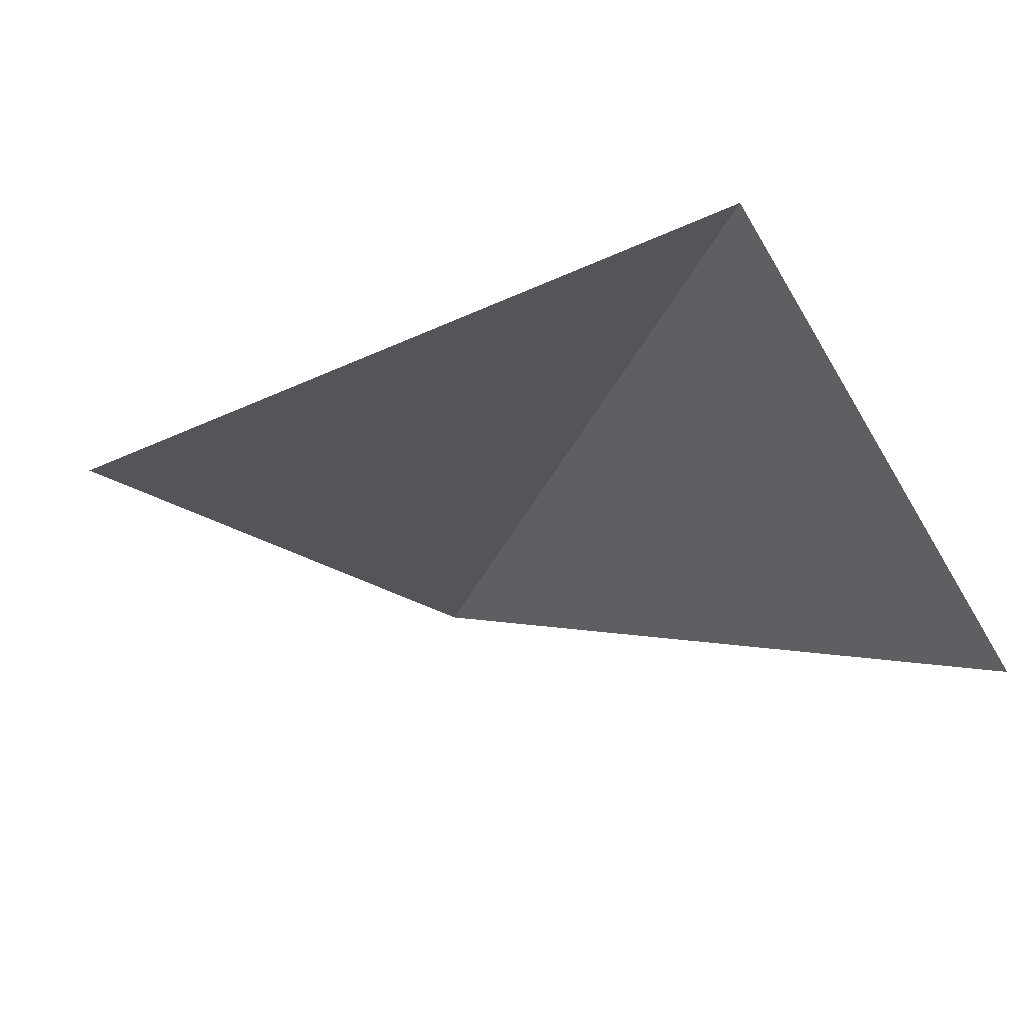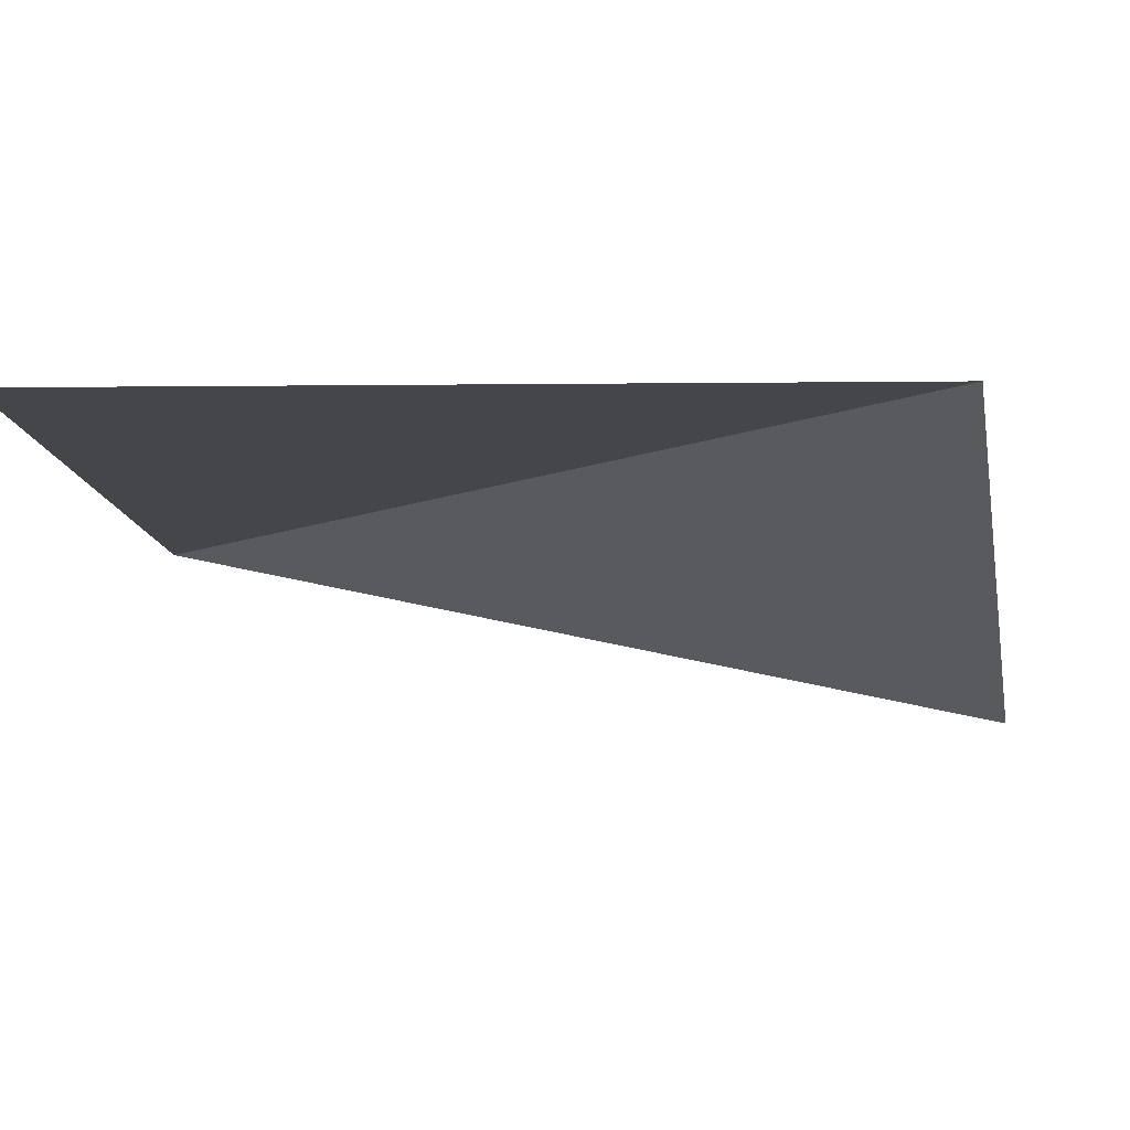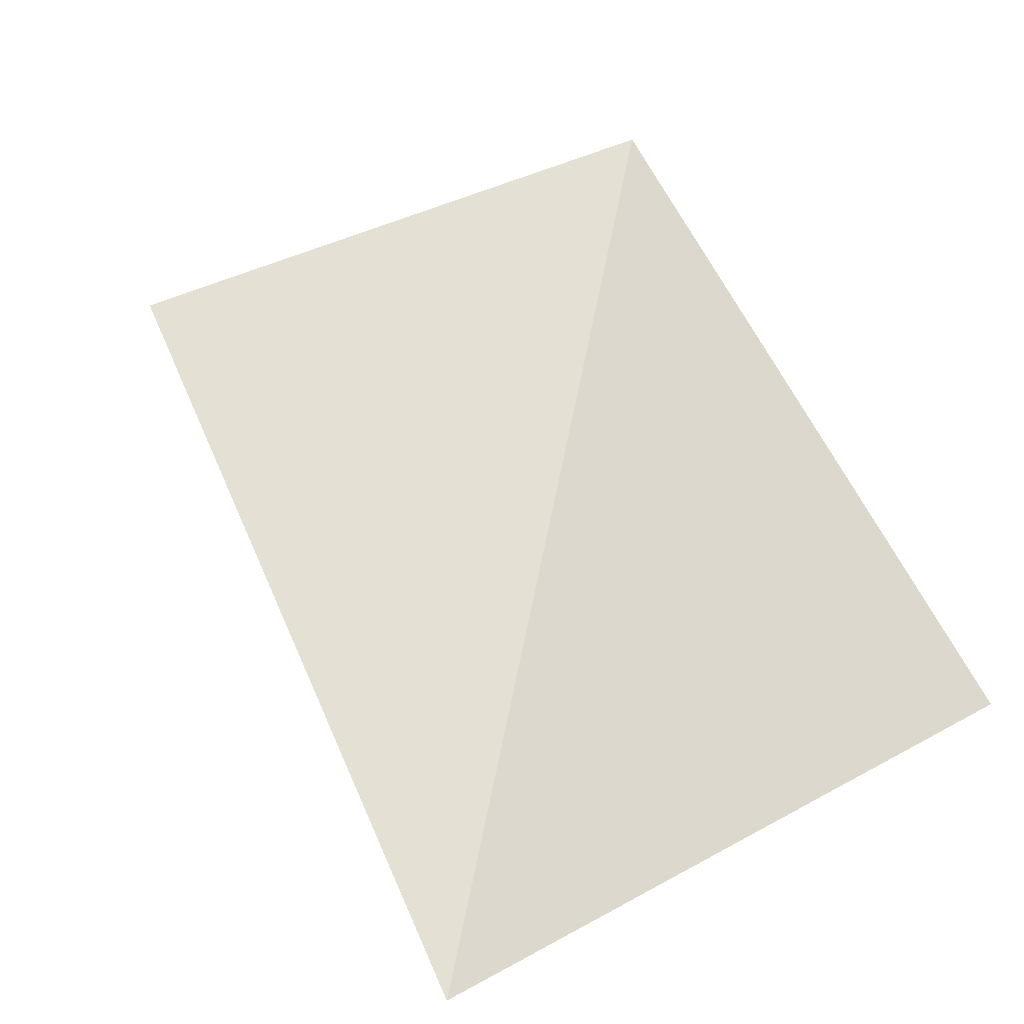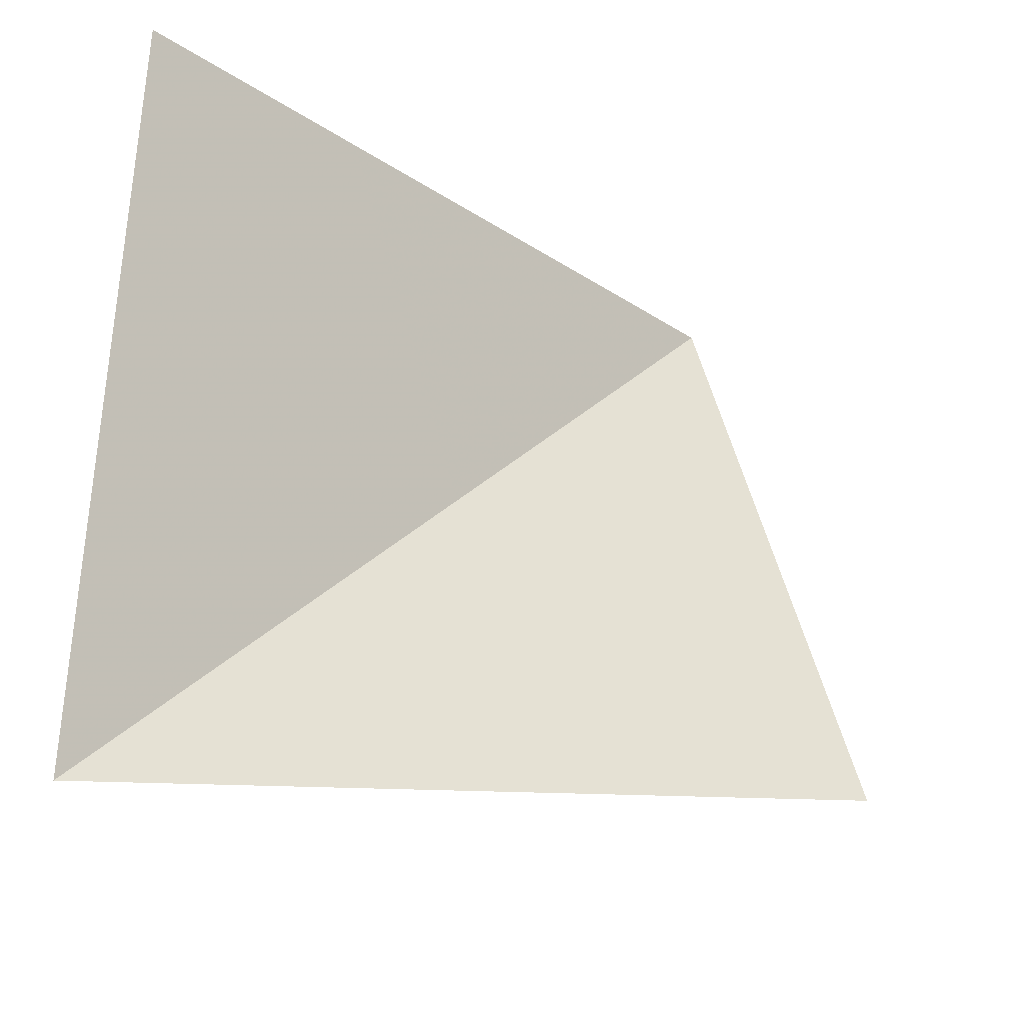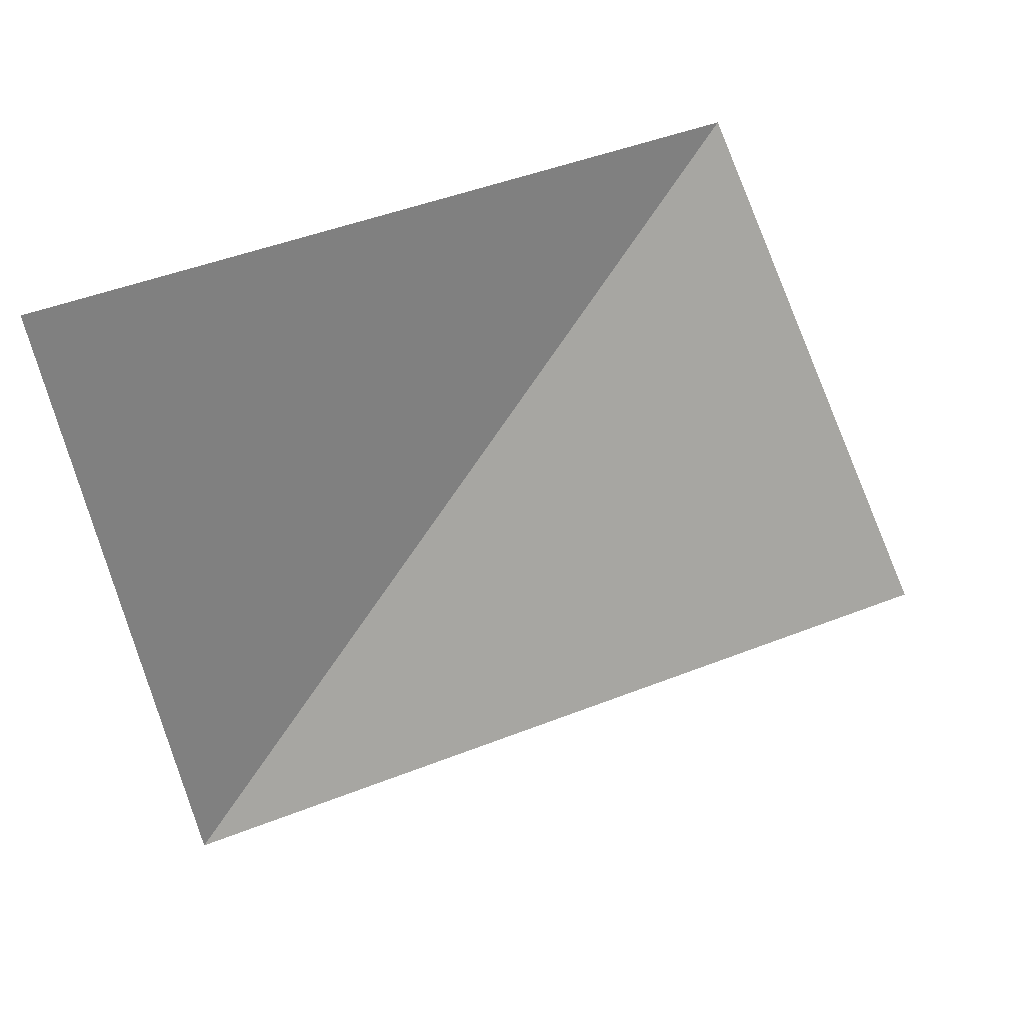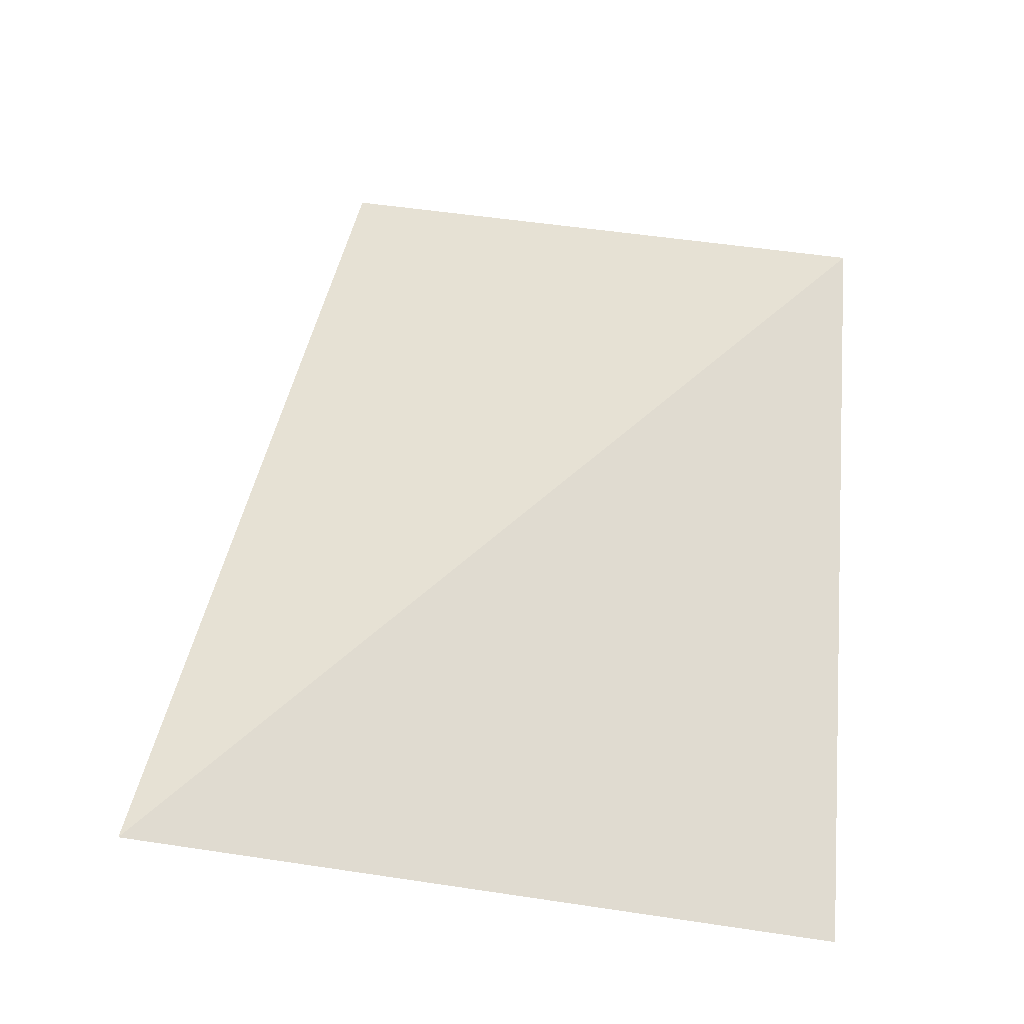
<metadata>
{"format":"obj","ext":"obj","renderer":"f3d","projection":"perspective","resolution":1024,"background":"white","views":[{"elev":-34.8,"azim":-151.0,"up":"+Y"},{"elev":71.6,"azim":21.4,"up":"+Z"},{"elev":54.3,"azim":-123.4,"up":"+Y"},{"elev":-28.0,"azim":-22.9,"up":"+Z"},{"elev":-64.5,"azim":9.5,"up":"+Y"},{"elev":48.4,"azim":-85.9,"up":"+Y"}]}
</metadata>
<code>
v 0 0 0
v 5 2 0
v 0 0.8 -5
v 6 1.5 -4
f 1 3 2
f 3 4 2

</code>
